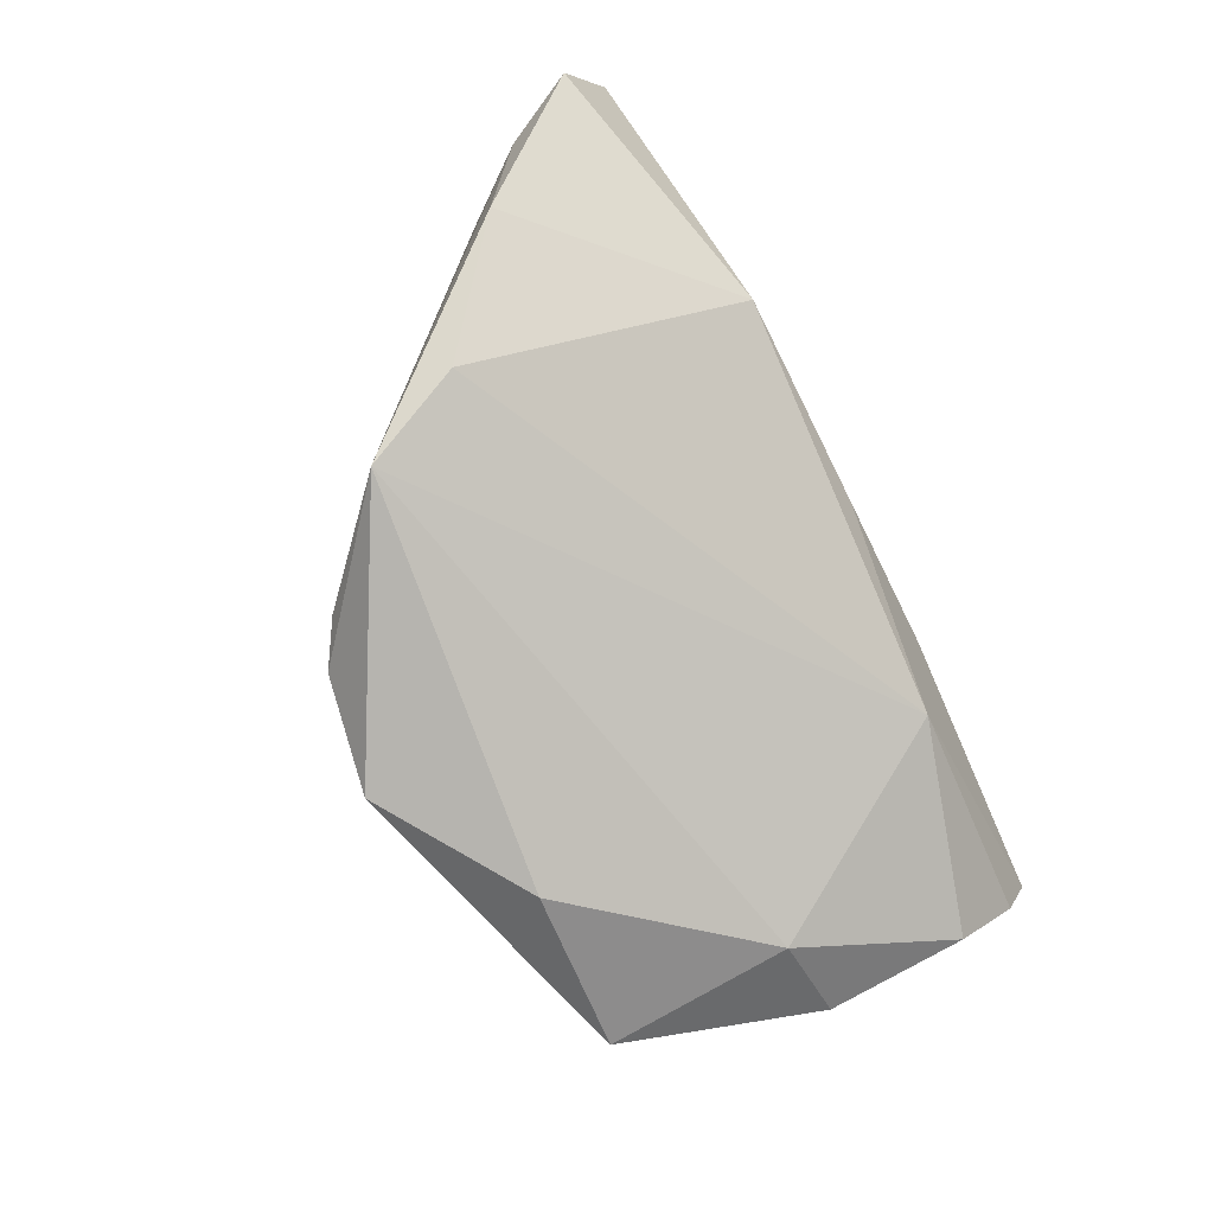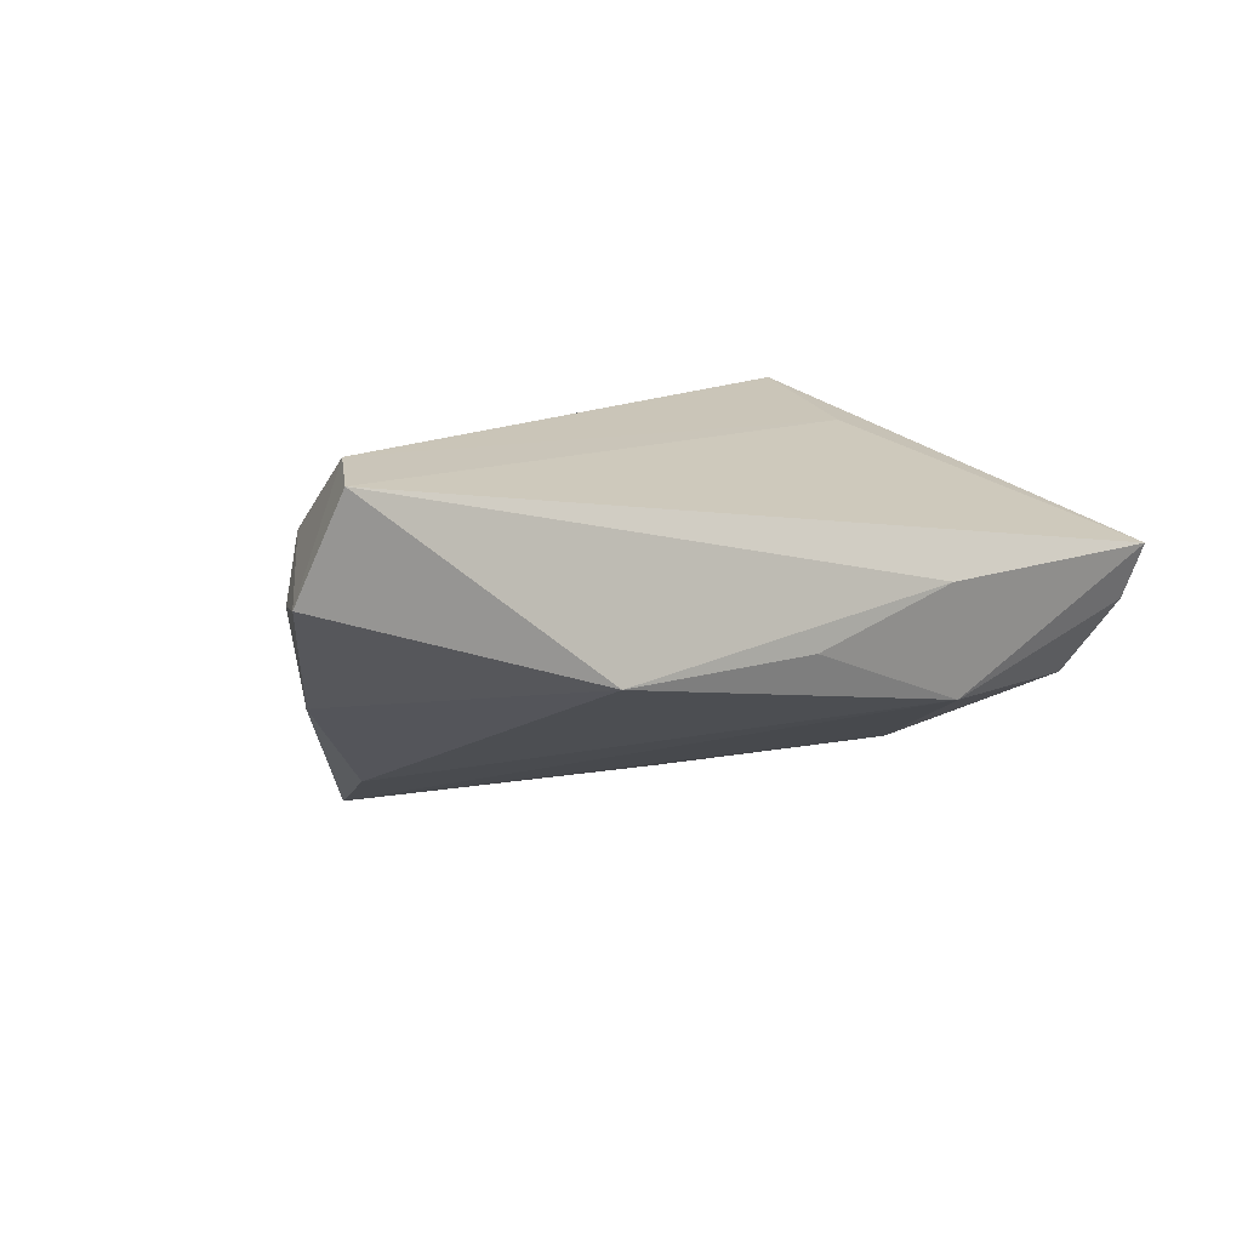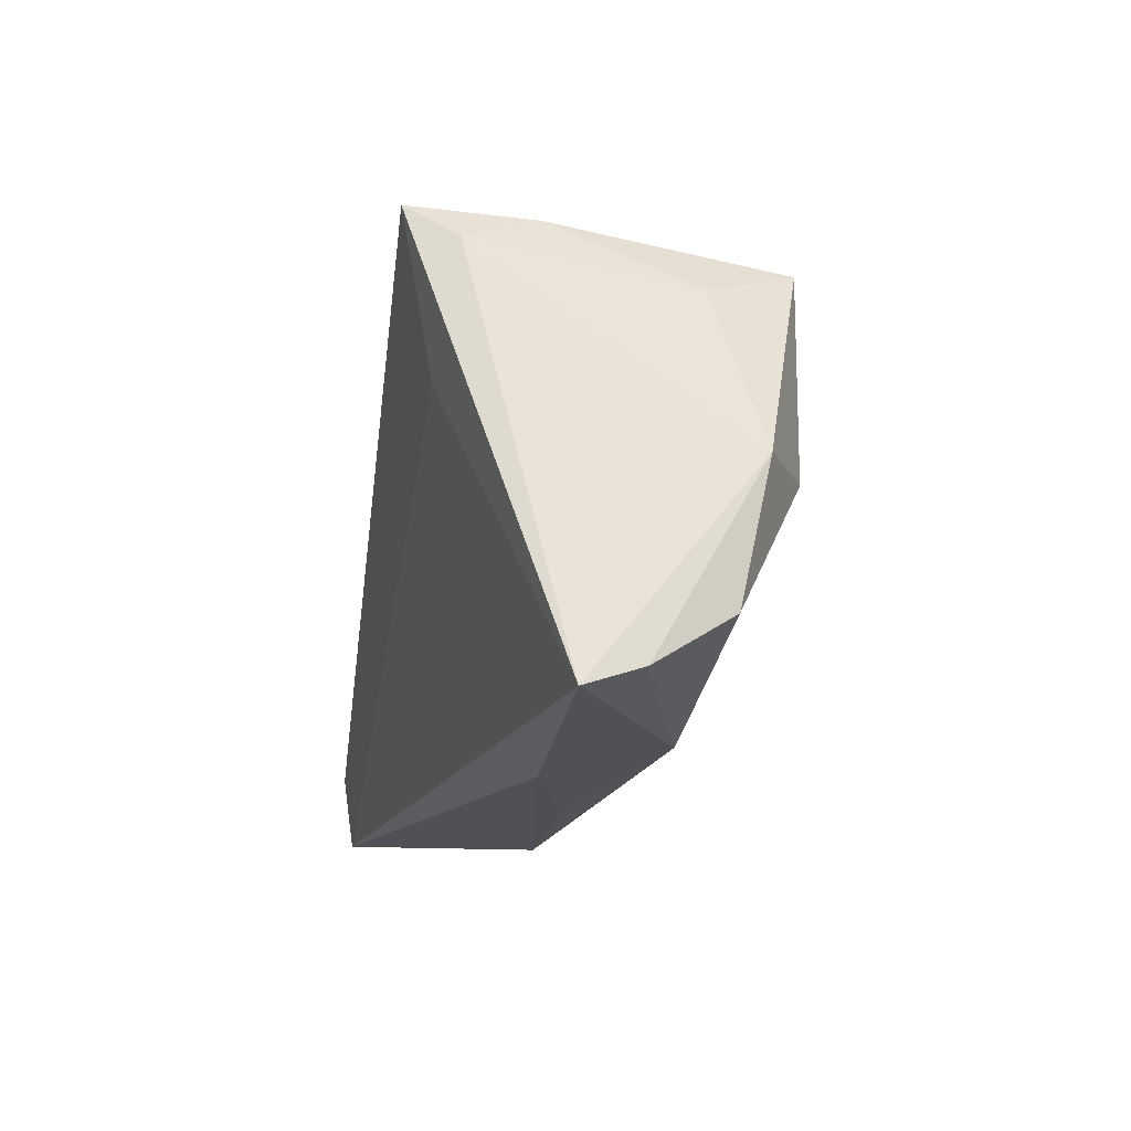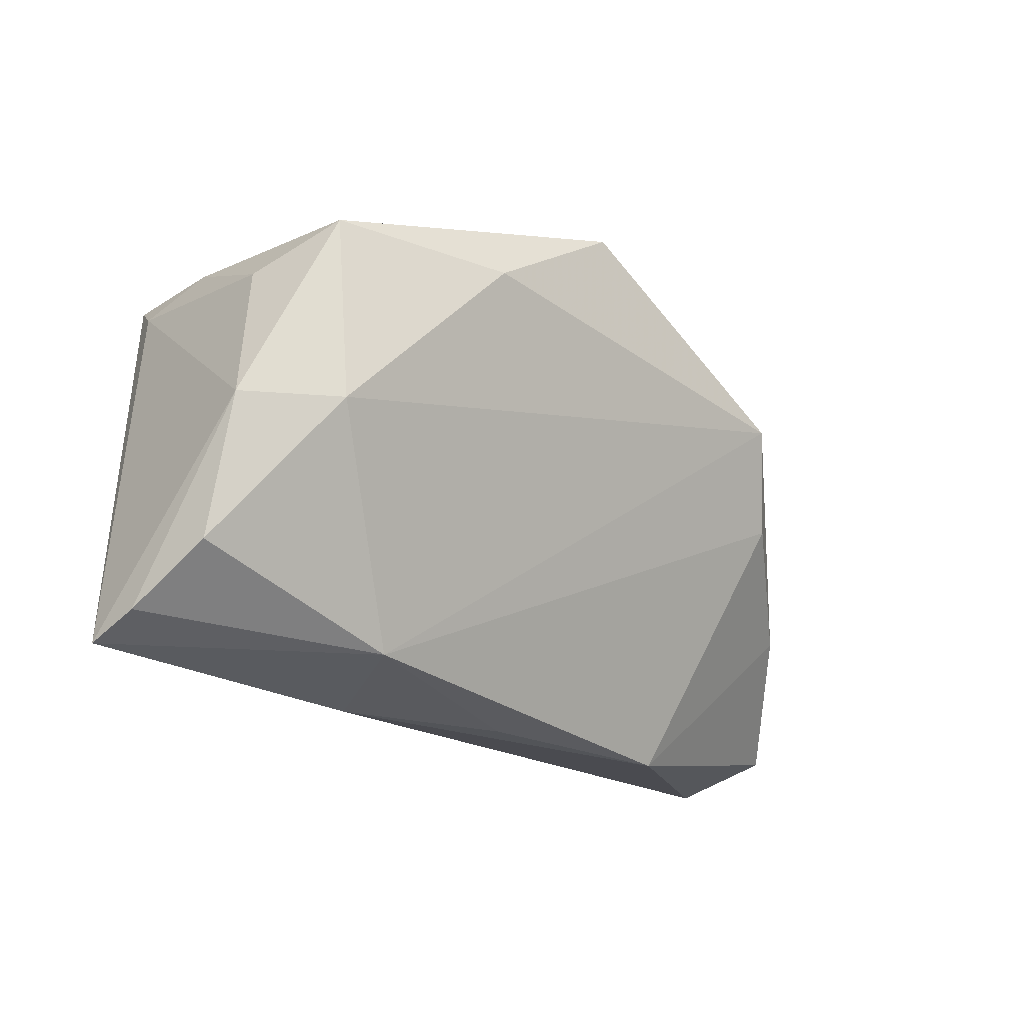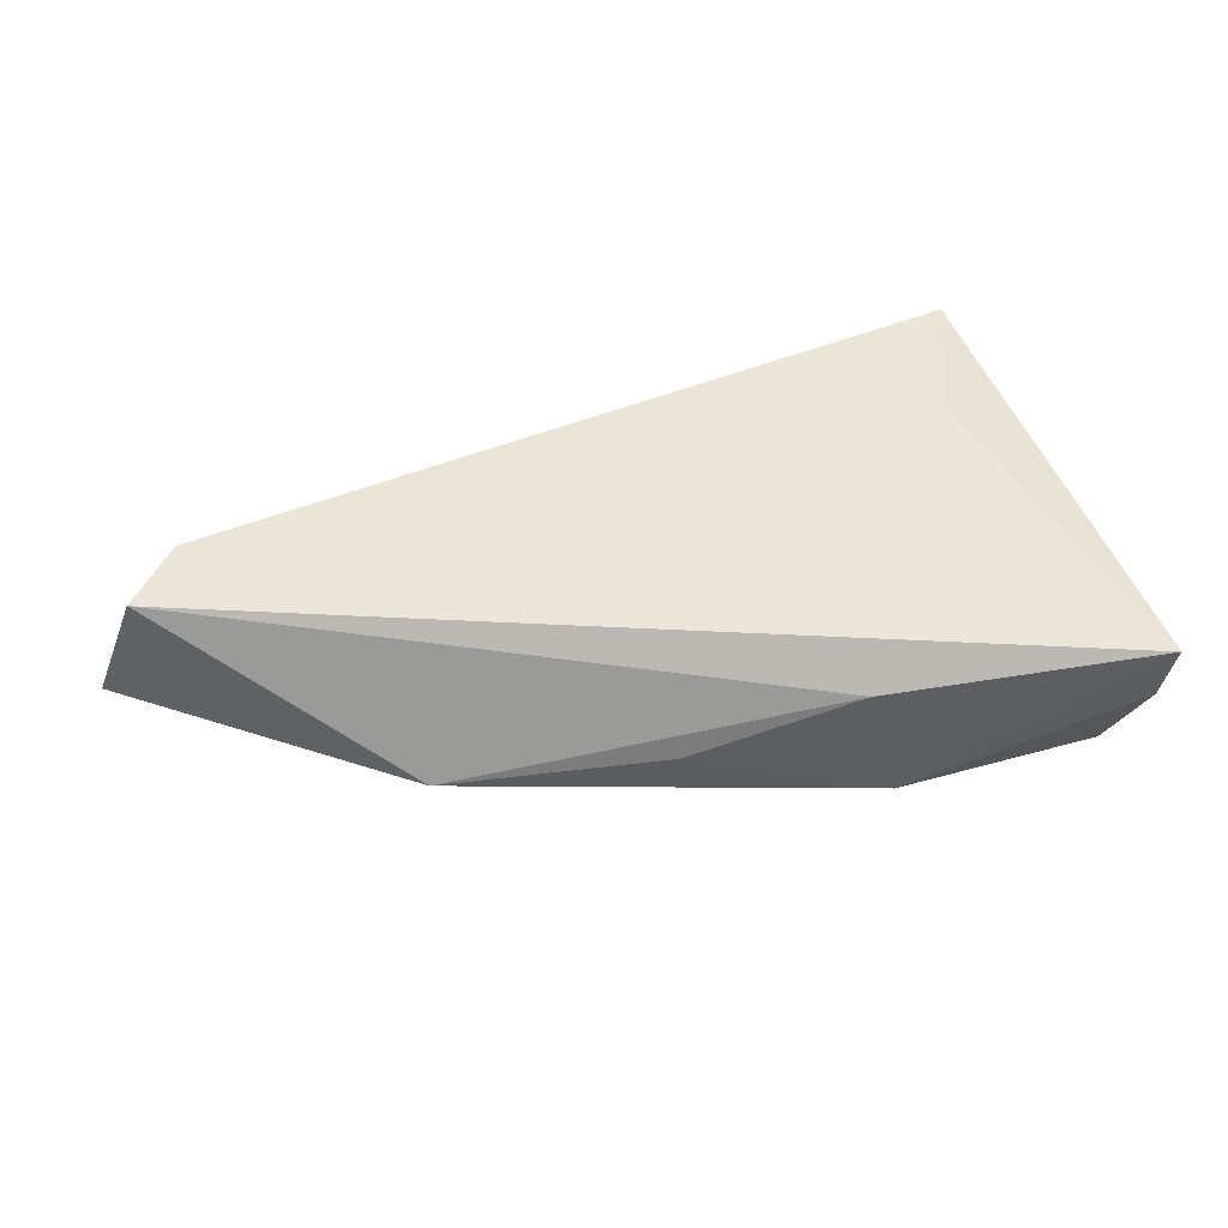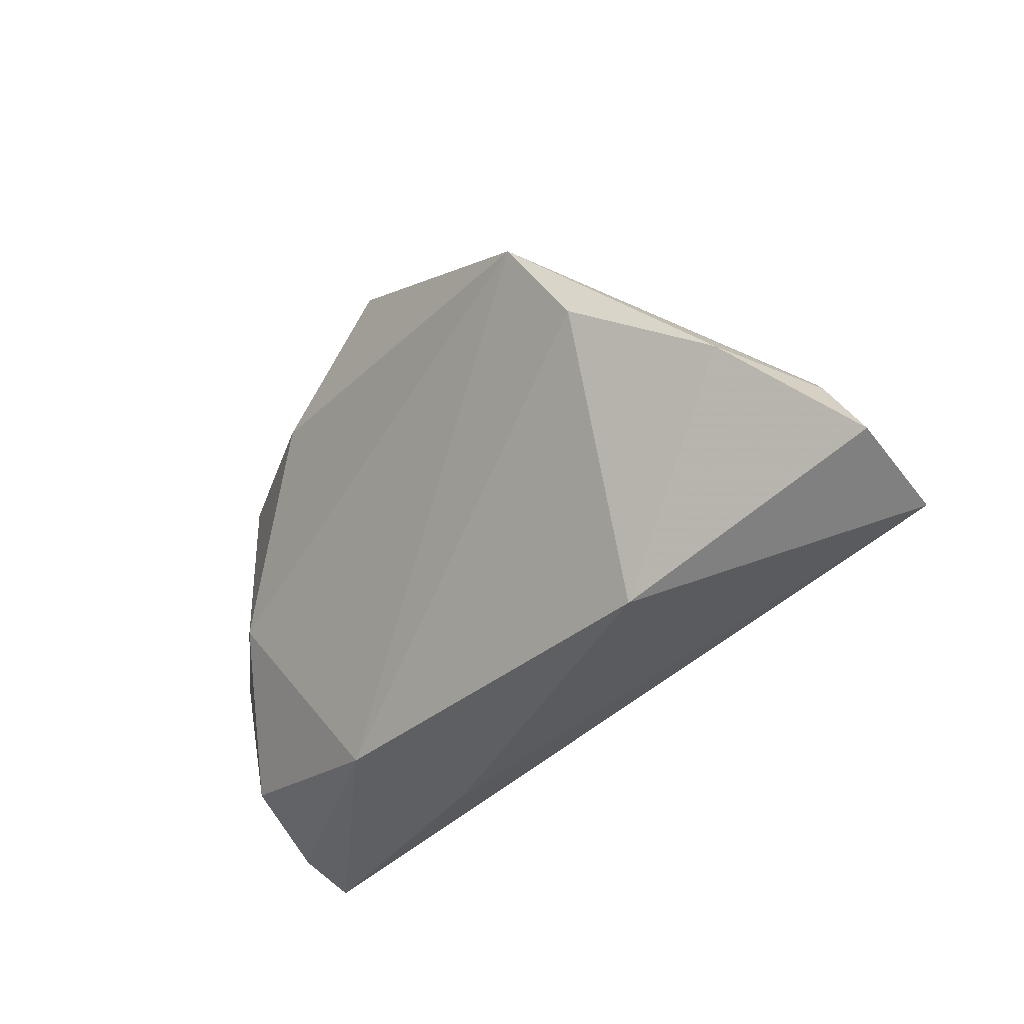
<metadata>
{"format":"obj","ext":"obj","renderer":"f3d","projection":"perspective","resolution":1024,"background":"white","views":[{"elev":-76.3,"azim":-63.4,"up":"+Z"},{"elev":10.7,"azim":-38.7,"up":"+Z"},{"elev":-17.1,"azim":81.6,"up":"+Y"},{"elev":-23.0,"azim":140.7,"up":"+Y"},{"elev":31.7,"azim":-9.8,"up":"+Z"},{"elev":-39.8,"azim":-122.3,"up":"+Y"}]}
</metadata>
<code>
v 0.004844 0.03331 0.006005
v 0.02458 0.02998 -0.00177
v -0.005847 -0.03244 -0.00101
v -0.05865 -0.0186 0.02362
v 0.01581 -0.03244 0.004805
v 0.03533 -0.002367 -0.02222
v -0.05798 -0.009287 -0.004002
v 0.02023 -0.02949 -0.01043
v 0.03964 0.02618 0.007733
v 0.0515 -0.02813 -0.001687
v 0.008531 0.03214 0.01124
v -0.01041 0.03169 0.003025
v -0.05581 -0.004825 0.01442
v 0.05264 -0.03074 0.005666
v -0.06791 -0.02385 0.009744
v -0.02457 0.02817 -0.01701
v 0.0426 0.02232 0.01717
v 0.04009 0.02679 0.02362
v 0.0353 0.007521 0.01941
v 0.04254 0.01761 -0.01028
v 0.03711 0.02236 -0.02187
v -0.004893 0.03331 -0.0255
v -0.06307 -0.01439 0.008288
v -0.03381 -0.03244 -0.001277
v -0.01264 0.02442 0.009655
v -0.06391 -0.02748 0.02198
v 0.04744 -0.00292 -0.01612
v 0.01453 0.02035 -0.02744
v 0.02249 0.03016 0.01509
v -0.03884 0.01481 -0.02234
v 0.04815 -0.02127 -0.01198
v -0.01873 0.03177 -0.01798
v -0.04417 0.002041 -0.01646
f 14 18 19
f 19 26 14
f 5 8 14
f 14 26 5
f 8 5 3
f 2 21 22
f 8 3 24
f 24 26 15
f 24 5 26
f 24 3 5
f 15 26 4
f 4 19 18
f 26 19 4
f 8 30 6
f 17 18 14
f 9 2 18
f 21 2 9
f 9 20 21
f 18 17 9
f 9 17 20
f 14 8 10
f 7 24 15
f 33 30 8
f 8 24 33
f 33 7 30
f 24 7 33
f 22 21 28
f 21 6 28
f 28 30 22
f 28 6 30
f 27 6 21
f 21 20 27
f 14 10 27
f 27 17 14
f 20 17 27
f 8 6 31
f 31 10 8
f 6 27 31
f 31 27 10
f 15 4 13
f 11 4 18
f 22 30 32
f 30 7 23
f 23 13 30
f 23 7 15
f 15 13 23
f 18 2 29
f 29 11 18
f 25 13 4
f 4 11 25
f 12 13 25
f 25 11 12
f 12 11 1
f 22 32 1
f 1 32 12
f 1 2 22
f 1 29 2
f 11 29 1
f 16 13 12
f 12 32 16
f 30 13 16
f 16 32 30

</code>
